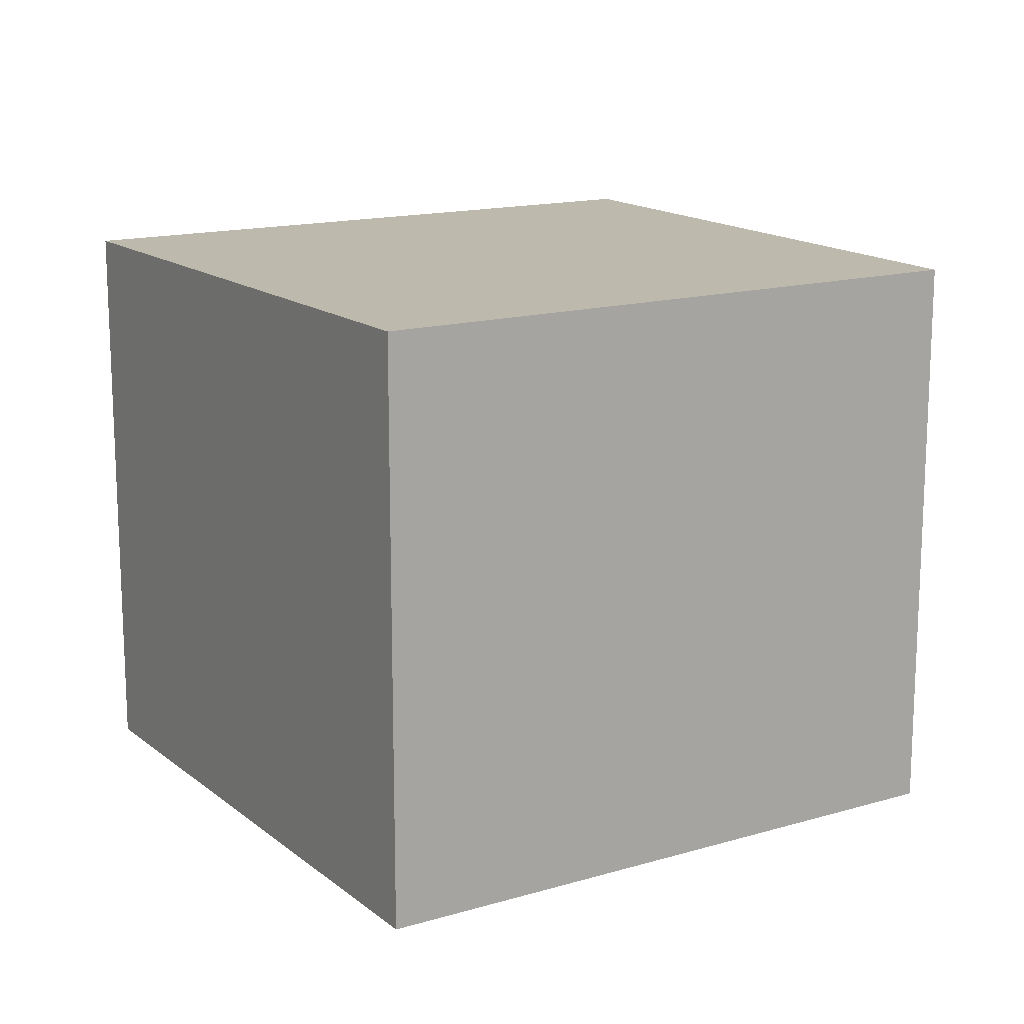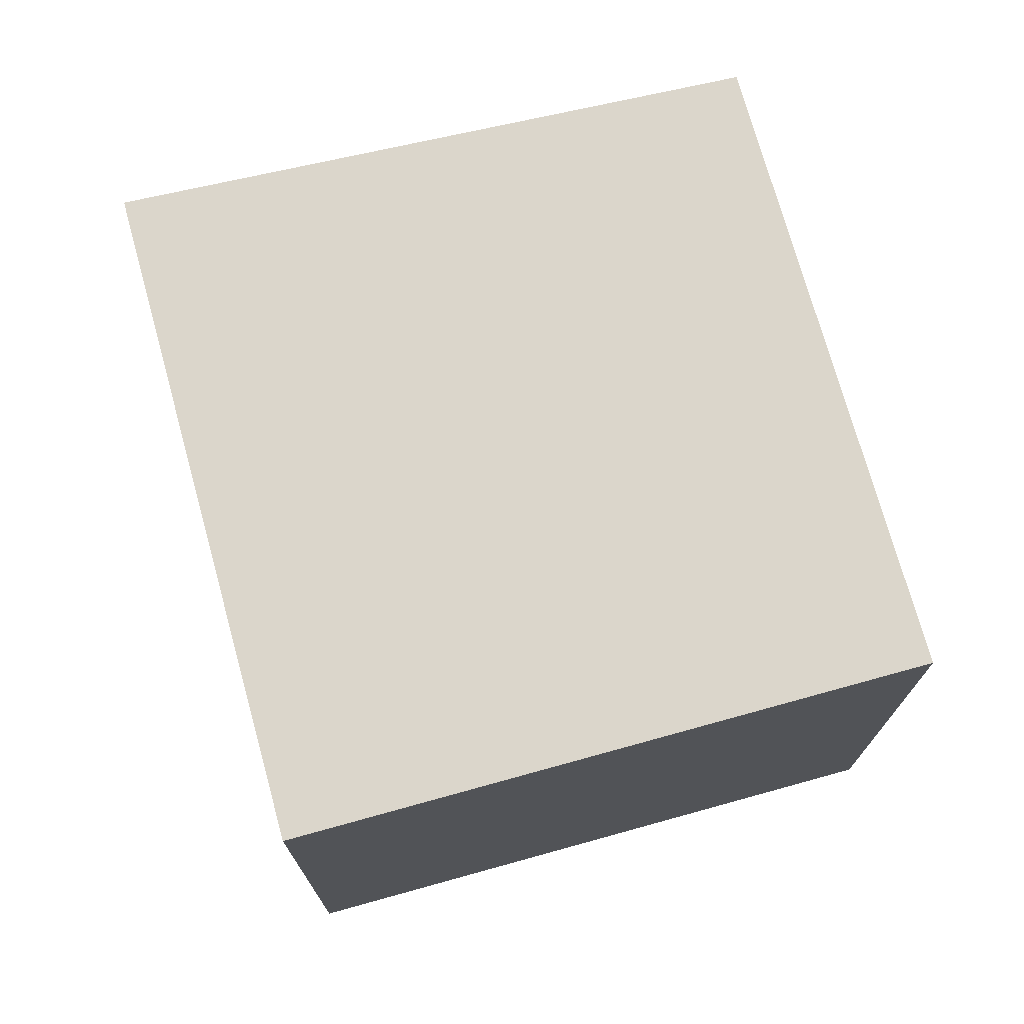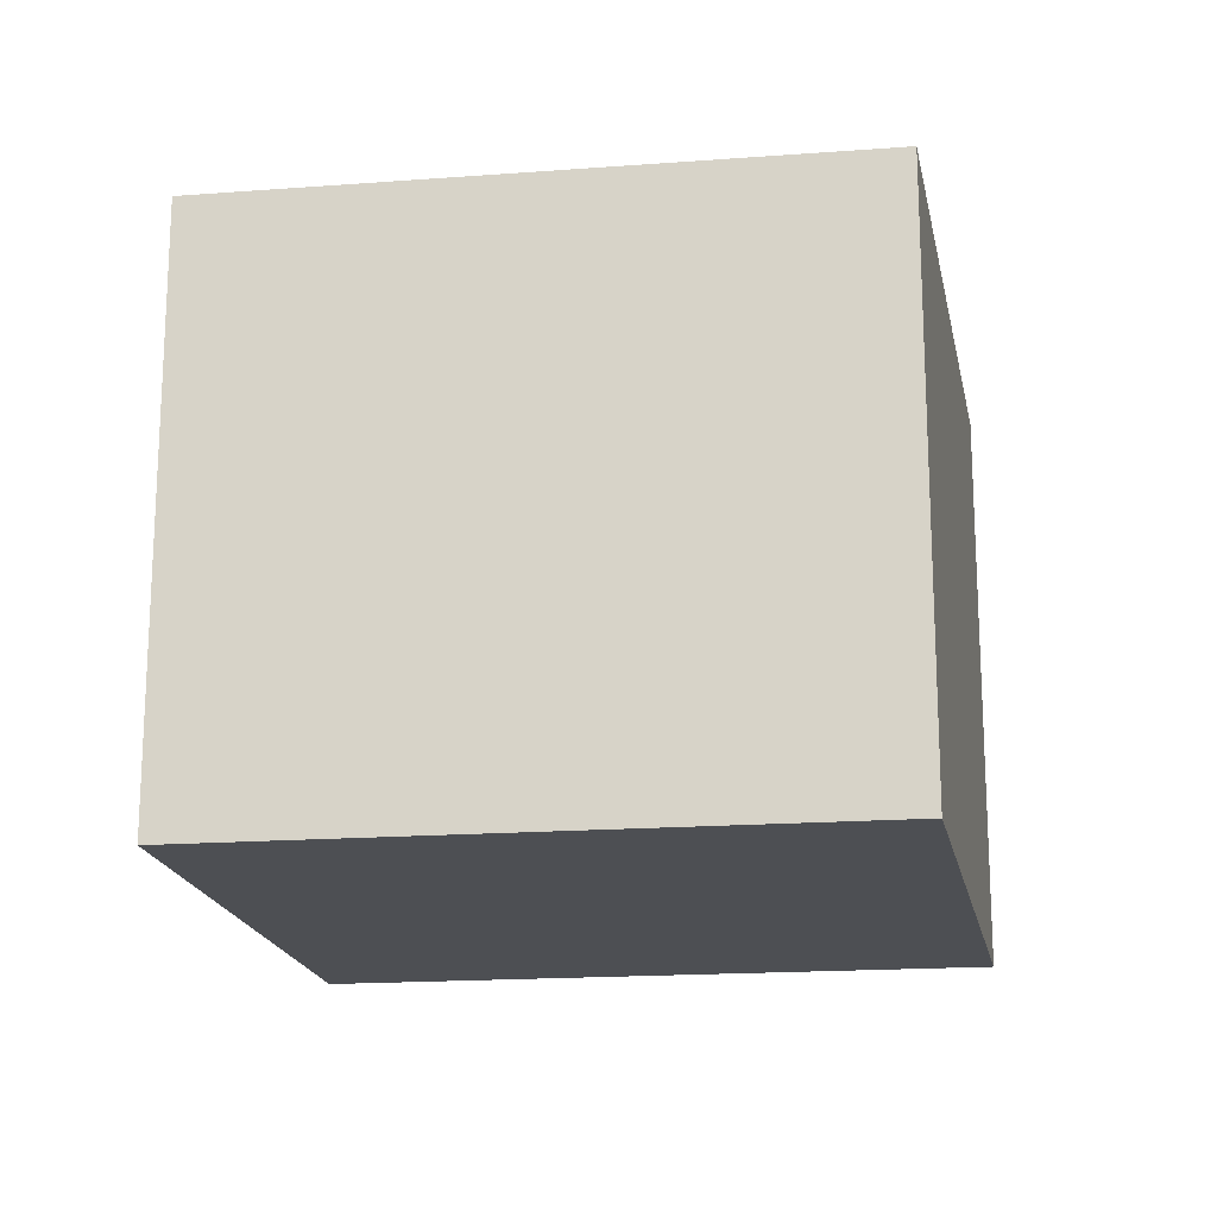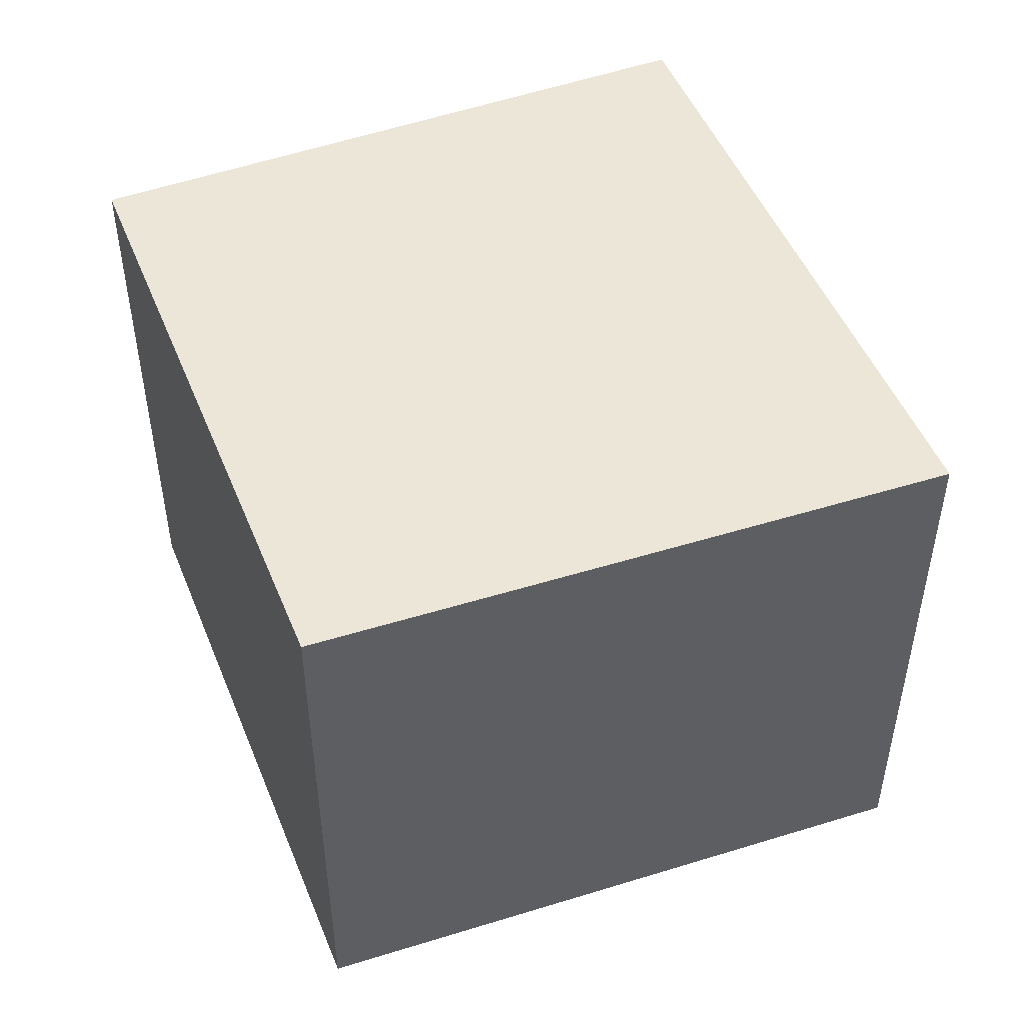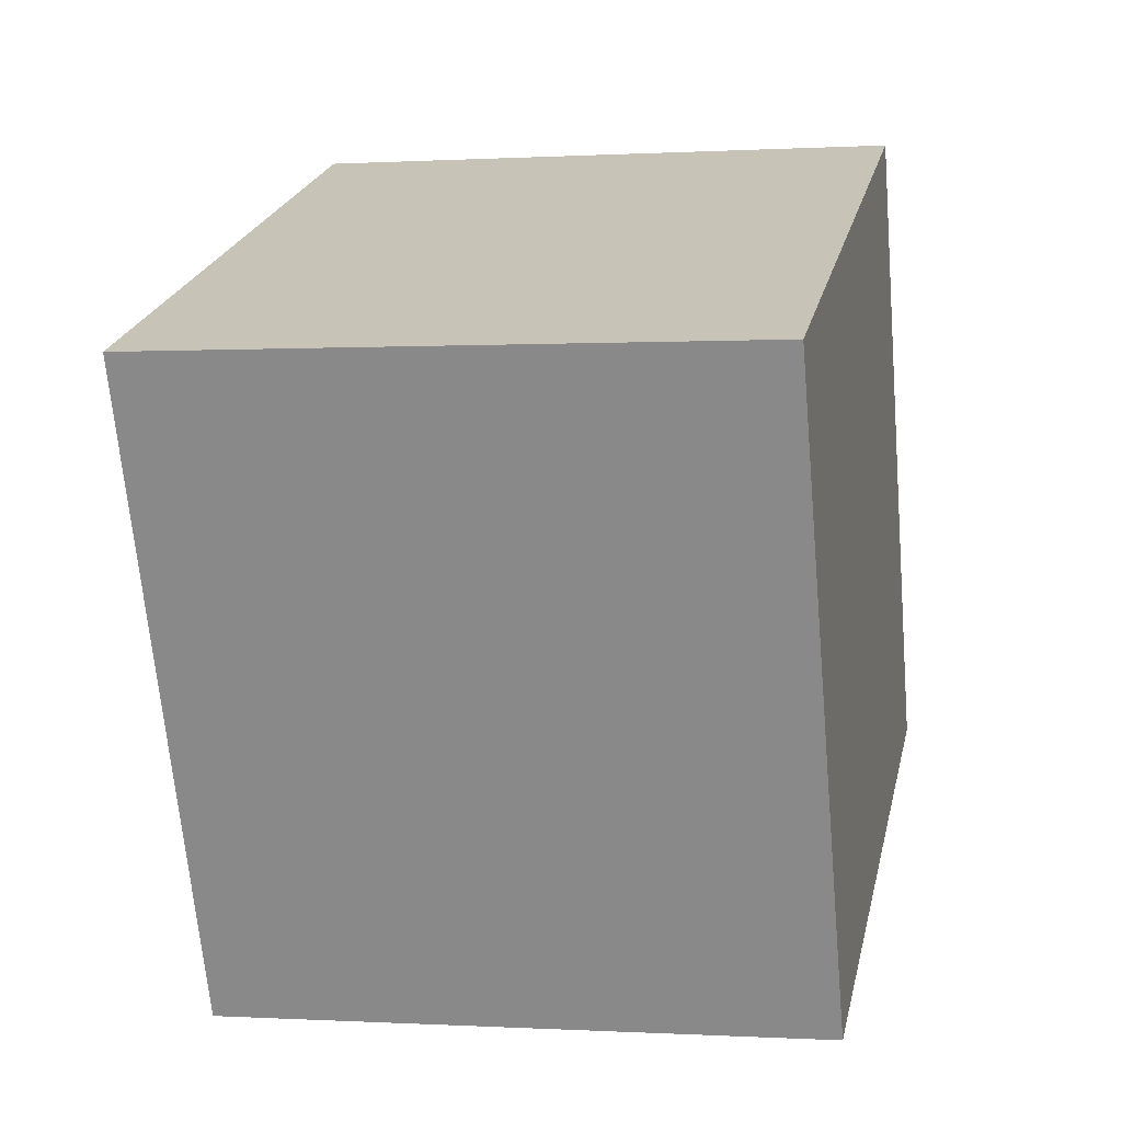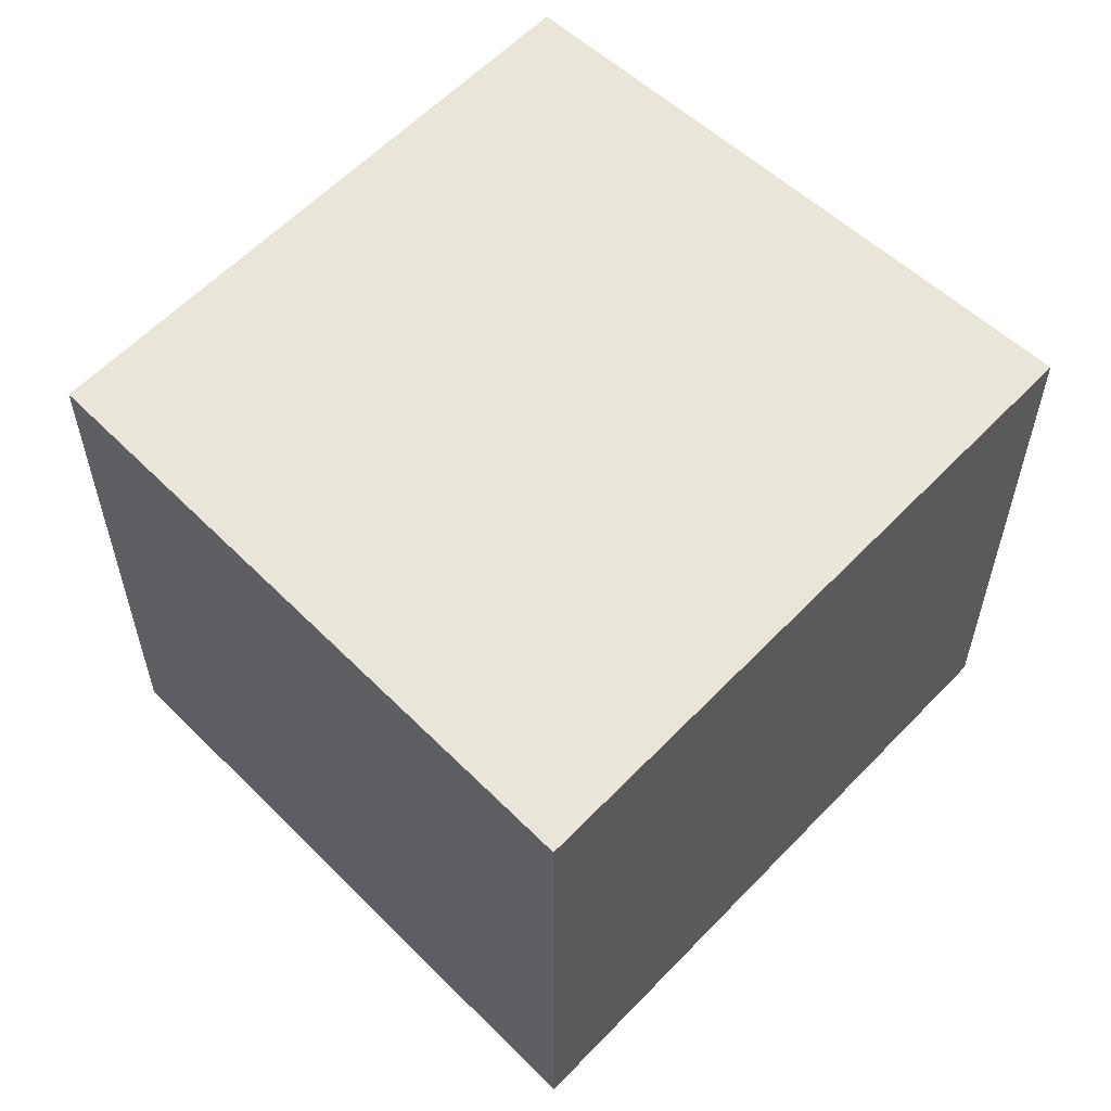
<metadata>
{"format":"obj","ext":"obj","renderer":"f3d","projection":"perspective","resolution":1024,"background":"white","views":[{"elev":15.1,"azim":126.6,"up":"+Y"},{"elev":73.5,"azim":53.3,"up":"+Y"},{"elev":-17.8,"azim":167.1,"up":"+Y"},{"elev":49.4,"azim":-132.9,"up":"+Y"},{"elev":-0.0,"azim":-77.4,"up":"+Z"},{"elev":58.6,"azim":-68.1,"up":"+Y"}]}
</metadata>
<code>
v  0.902 1.988 -2.025
v  2.169 1.988 0.843
v  2.971 1.988 -1.221
v  0 1.988 1.217e-16
v  2.971 7.476e-17 -1.221
v  0.902 1.24e-16 -2.025
v  0 0 0
v  2.169 -5.162e-17 0.843
g defaultobject
f 1 2 3
f 2 1 4
f 5 1 3
f 1 5 6
f 6 4 1
f 4 6 7
f 7 2 4
f 2 7 8
f 8 3 2
f 3 8 5
f 5 7 6
f 7 5 8

</code>
